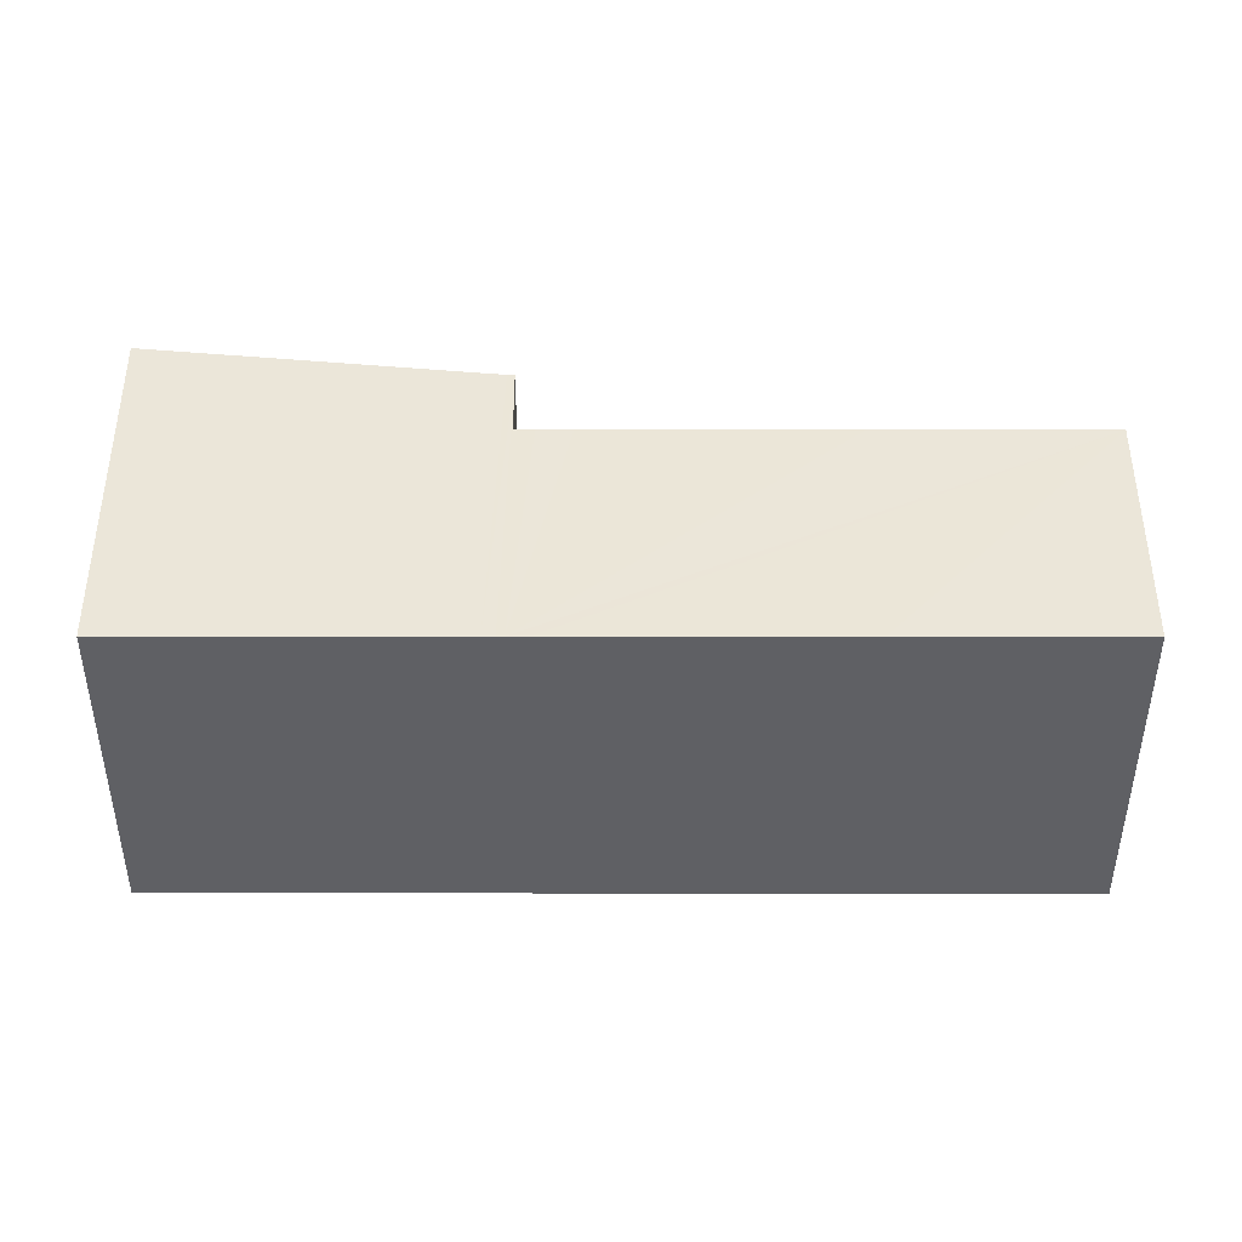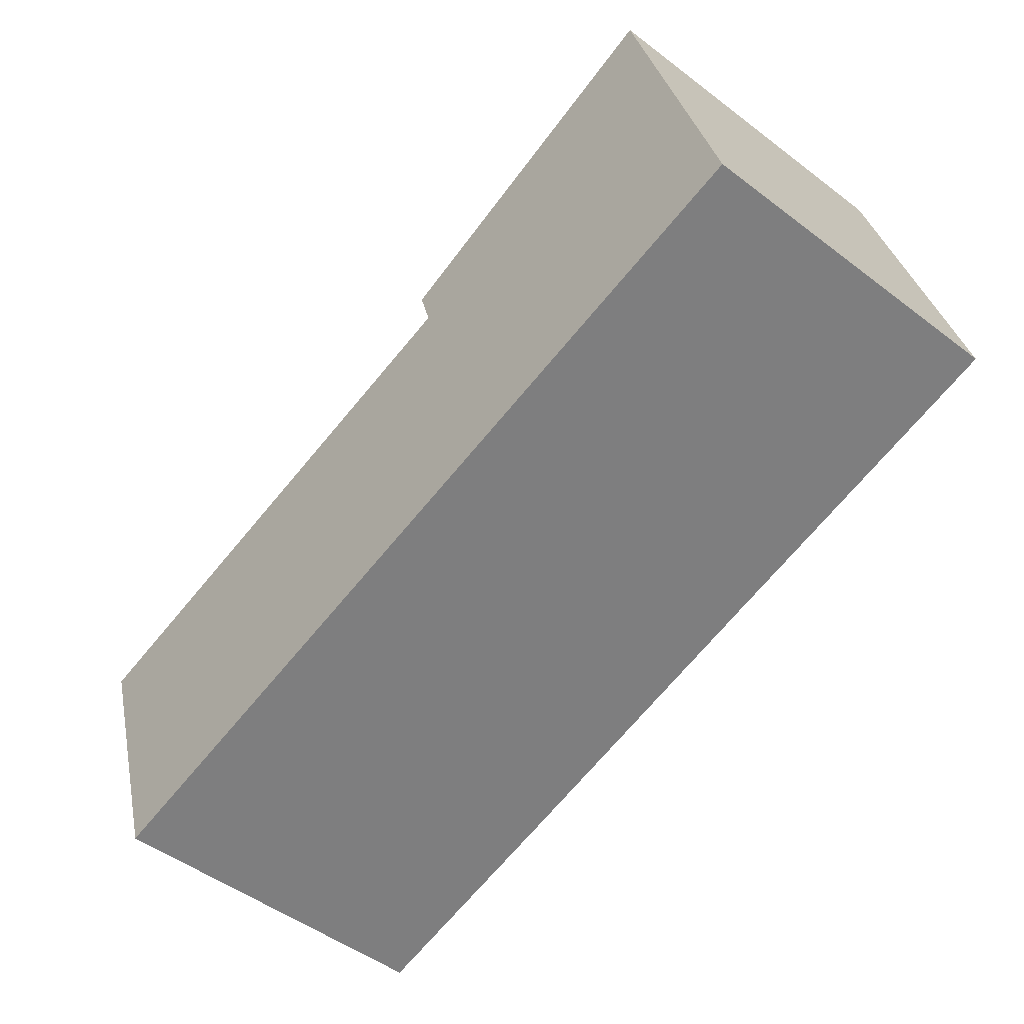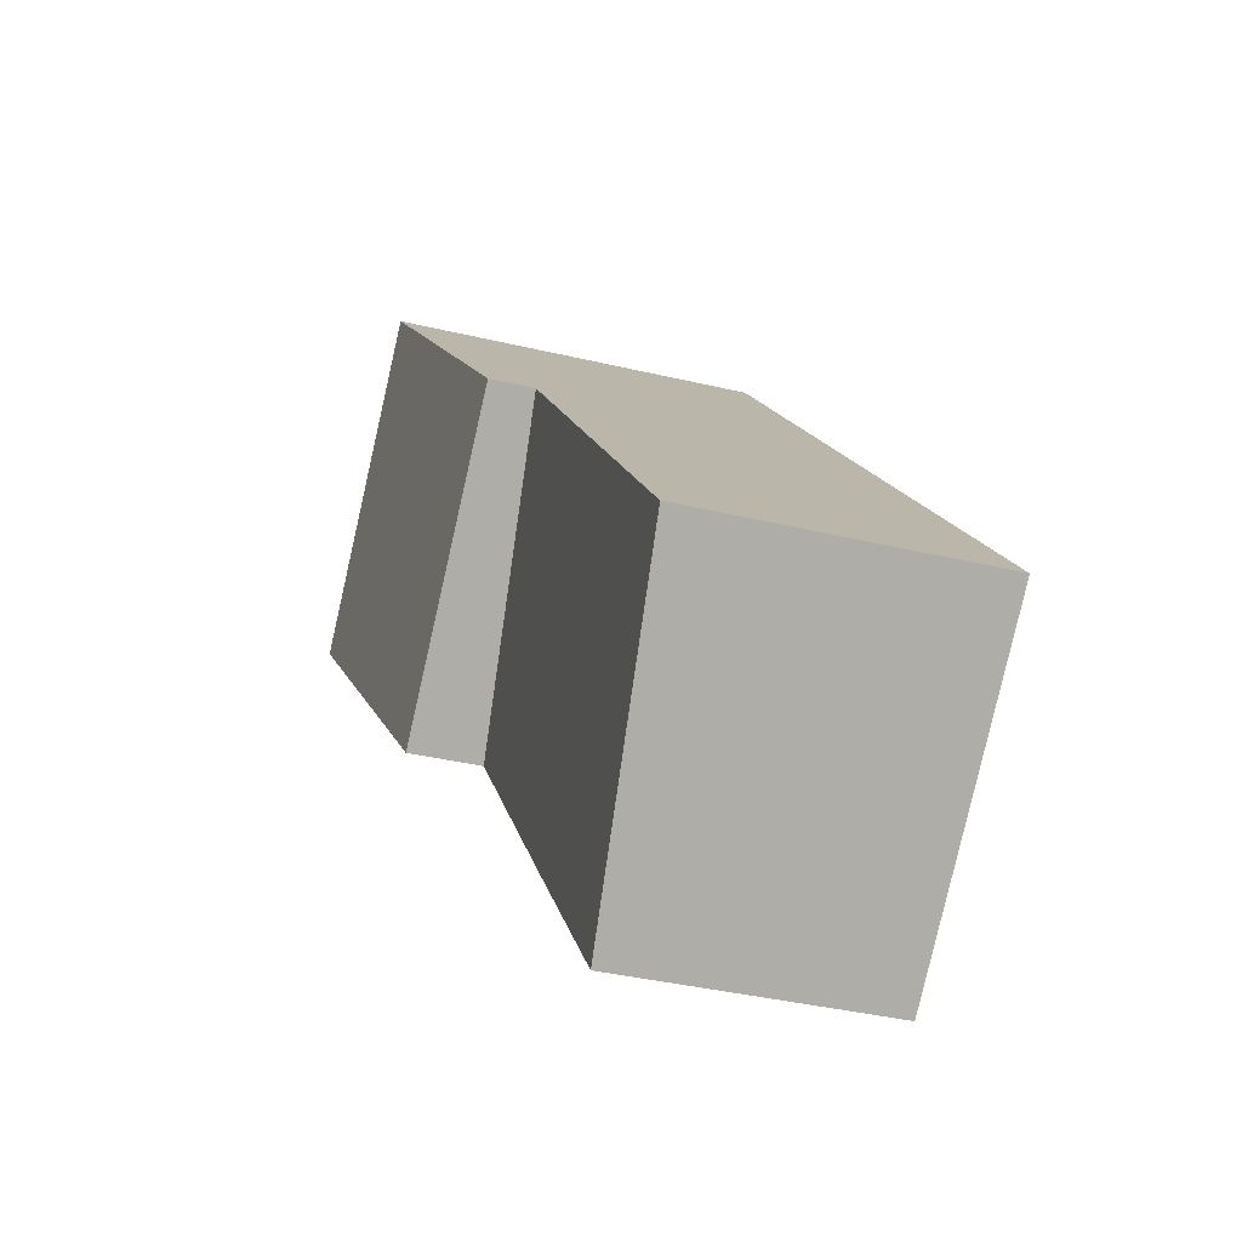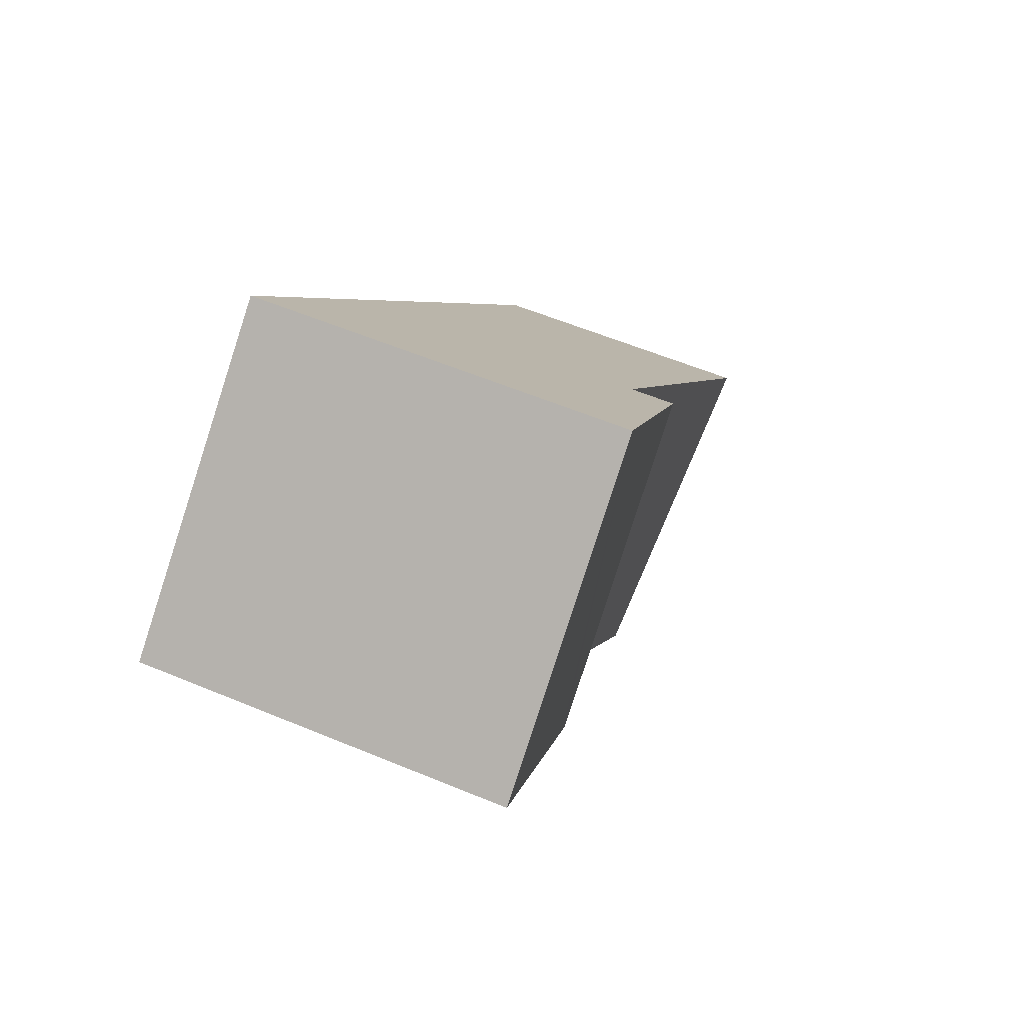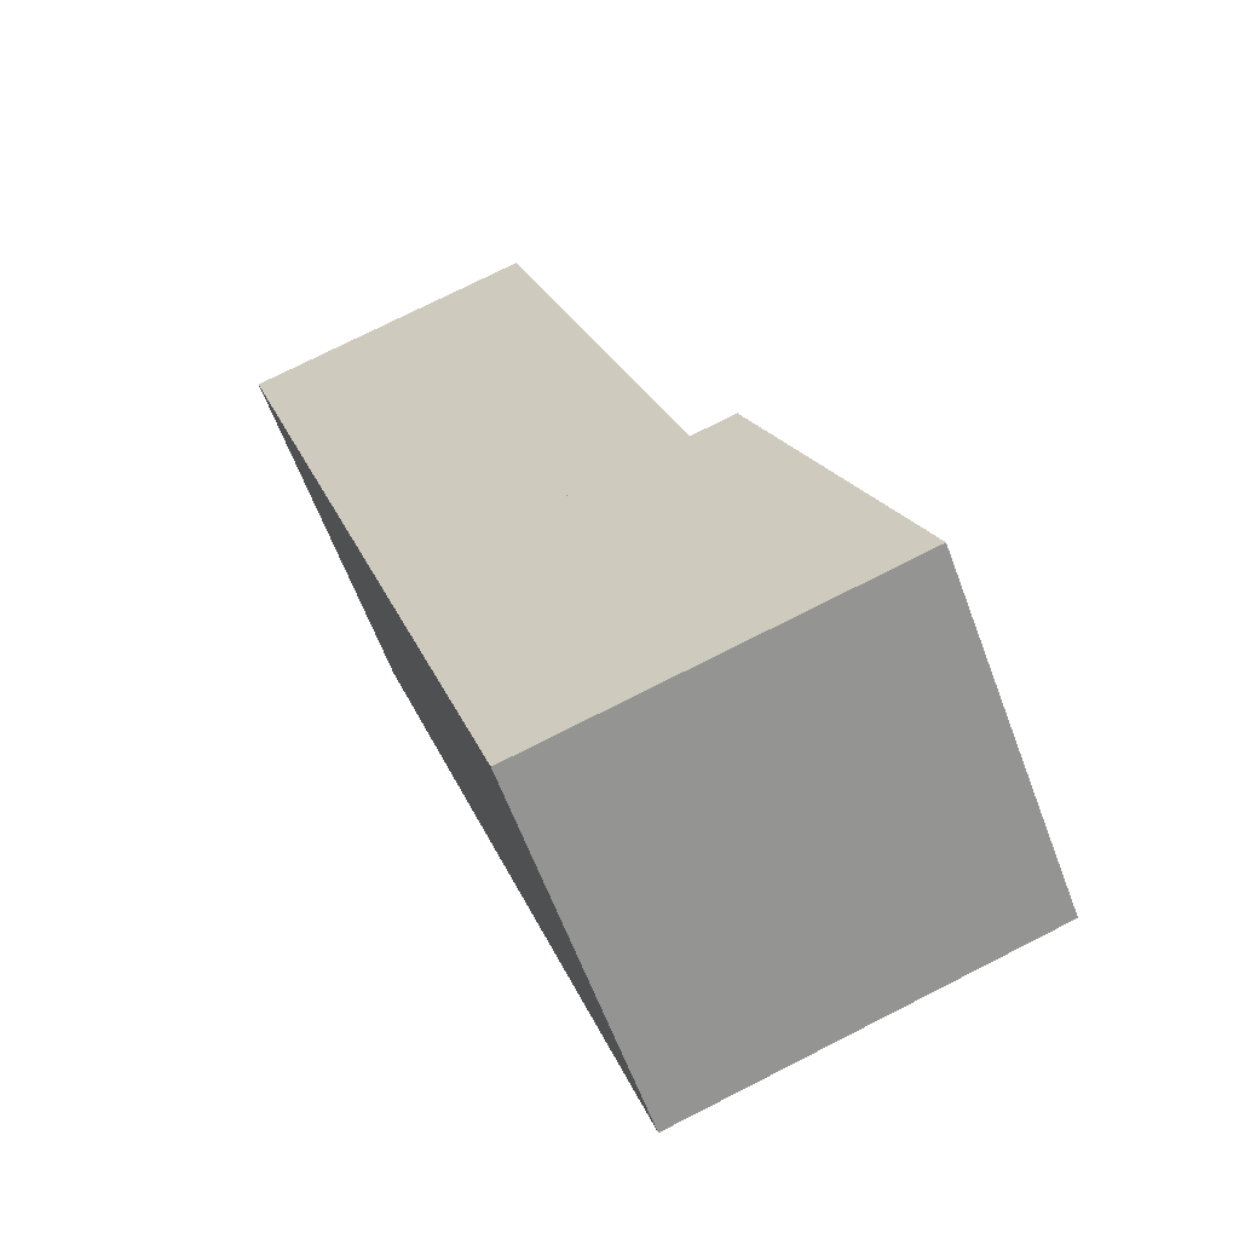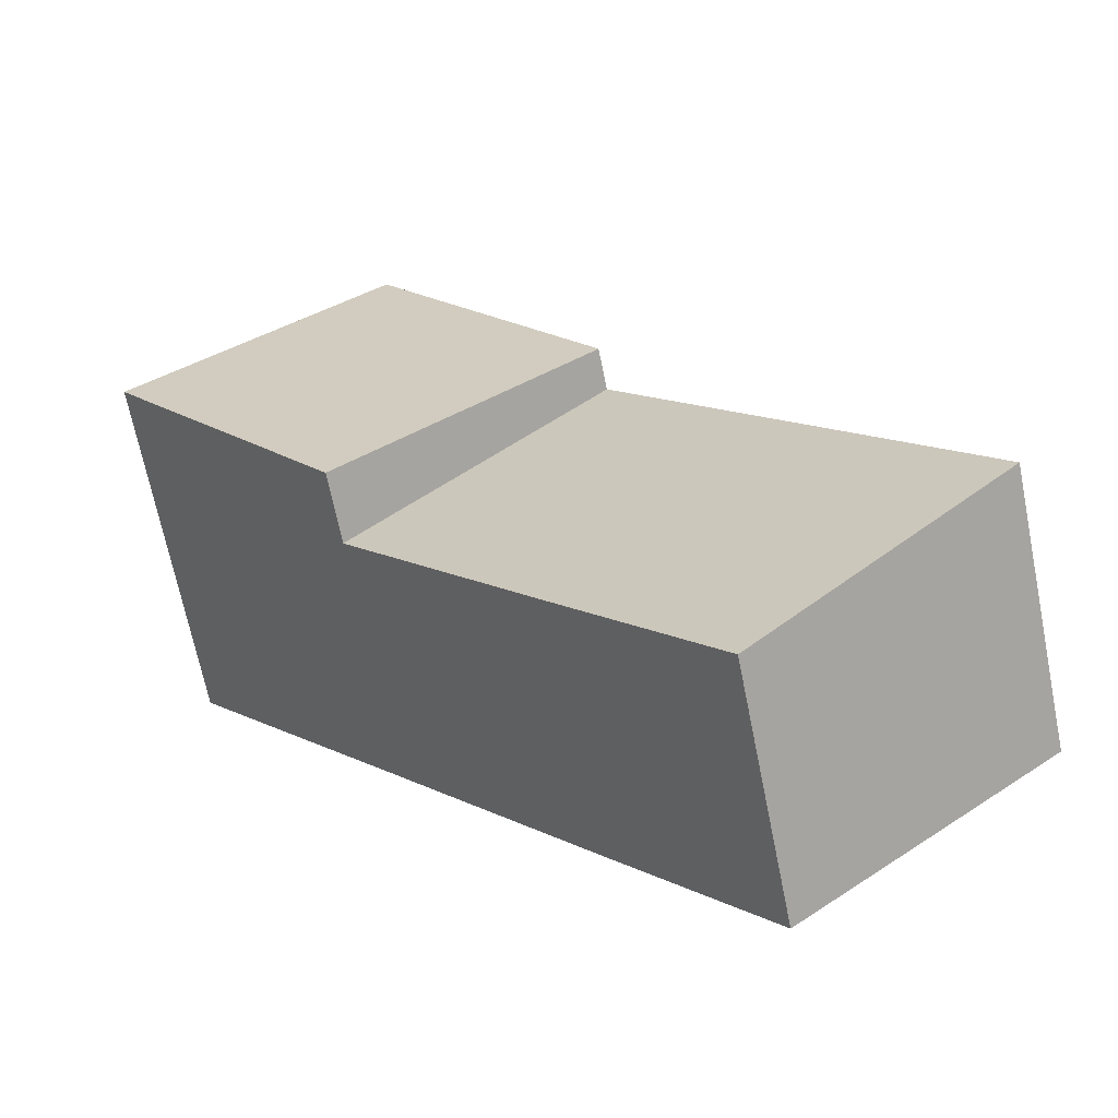
<metadata>
{"format":"obj","ext":"obj","renderer":"f3d","projection":"perspective","resolution":1024,"background":"white","views":[{"elev":-43.3,"azim":130.2,"up":"+Y"},{"elev":31.0,"azim":-10.9,"up":"+Z"},{"elev":-37.9,"azim":-106.9,"up":"+Z"},{"elev":56.6,"azim":113.7,"up":"+Z"},{"elev":75.6,"azim":63.2,"up":"+Z"},{"elev":-68.2,"azim":-168.6,"up":"+Z"}]}
</metadata>
<code>
v  0 10.5 6.431e-16
v  15.49 9.426 -1.836
v  9.907 9.428 -8.402
v  13.22 10.5 15.58
v  21.79 9.428 5.636
v  22.55 9.428 6.545
v  22.62 9.428 6.626
v  23.1 9.429 7.198
v  0 0 0
v  13.22 -9.541e-16 15.58
v  23.1 -4.408e-16 7.198
v  22.62 -4.057e-16 6.626
v  15.49 1.124e-16 -1.836
v  9.907 5.145e-16 -8.402
v  22.55 -4.008e-16 6.545
v  21.79 -3.451e-16 5.636
v  23.58 12.22 7.767
v  21.77 13.53 25.66
v  31.66 13.54 17.3
v  23.28 12.17 7.408
v  23.1 12.14 7.198
v  13.22 12.14 15.58
v  21.77 -1.571e-15 25.66
v  31.66 -1.059e-15 17.3
v  23.58 -4.756e-16 7.767
v  23.28 -4.536e-16 7.408
g defaultobject
f 1 2 3
f 2 1 4
f 2 4 5
f 5 4 6
f 6 4 7
f 7 4 8
f 9 4 1
f 4 9 10
f 10 8 4
f 8 10 11
f 11 7 8
f 7 11 6
f 6 11 5
f 5 11 2
f 2 11 3
f 3 11 12
f 3 12 13
f 3 13 14
f 13 12 15
f 13 15 16
f 3 9 1
f 9 3 14
f 9 11 10
f 11 9 12
f 12 9 15
f 15 9 16
f 16 9 13
f 13 9 14
f 17 18 19
f 18 17 20
f 18 20 21
f 18 21 22
f 22 23 18
f 23 22 10
f 18 24 19
f 24 18 23
f 24 17 19
f 17 24 20
f 20 24 25
f 20 25 21
f 21 25 26
f 21 26 11
f 11 22 21
f 22 11 10
f 11 23 10
f 23 11 26
f 23 26 24
f 24 26 25

</code>
